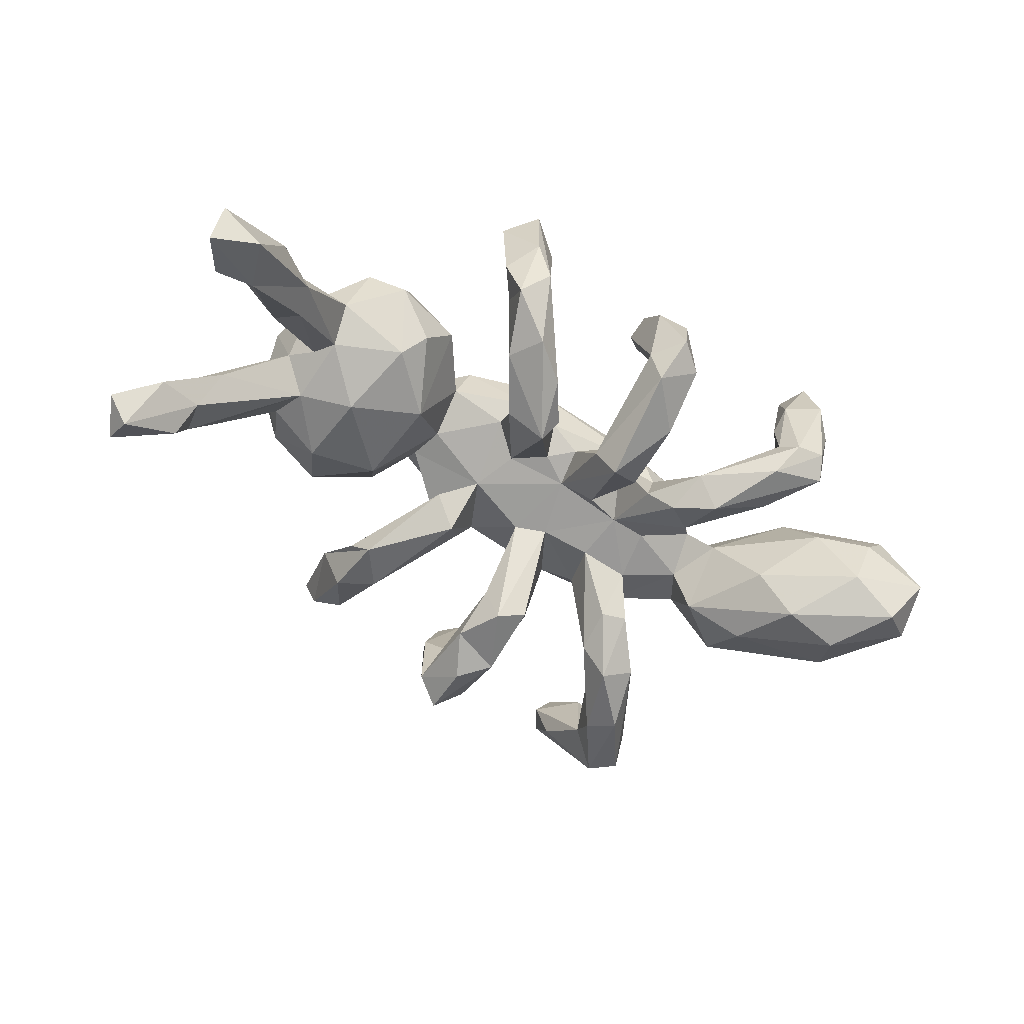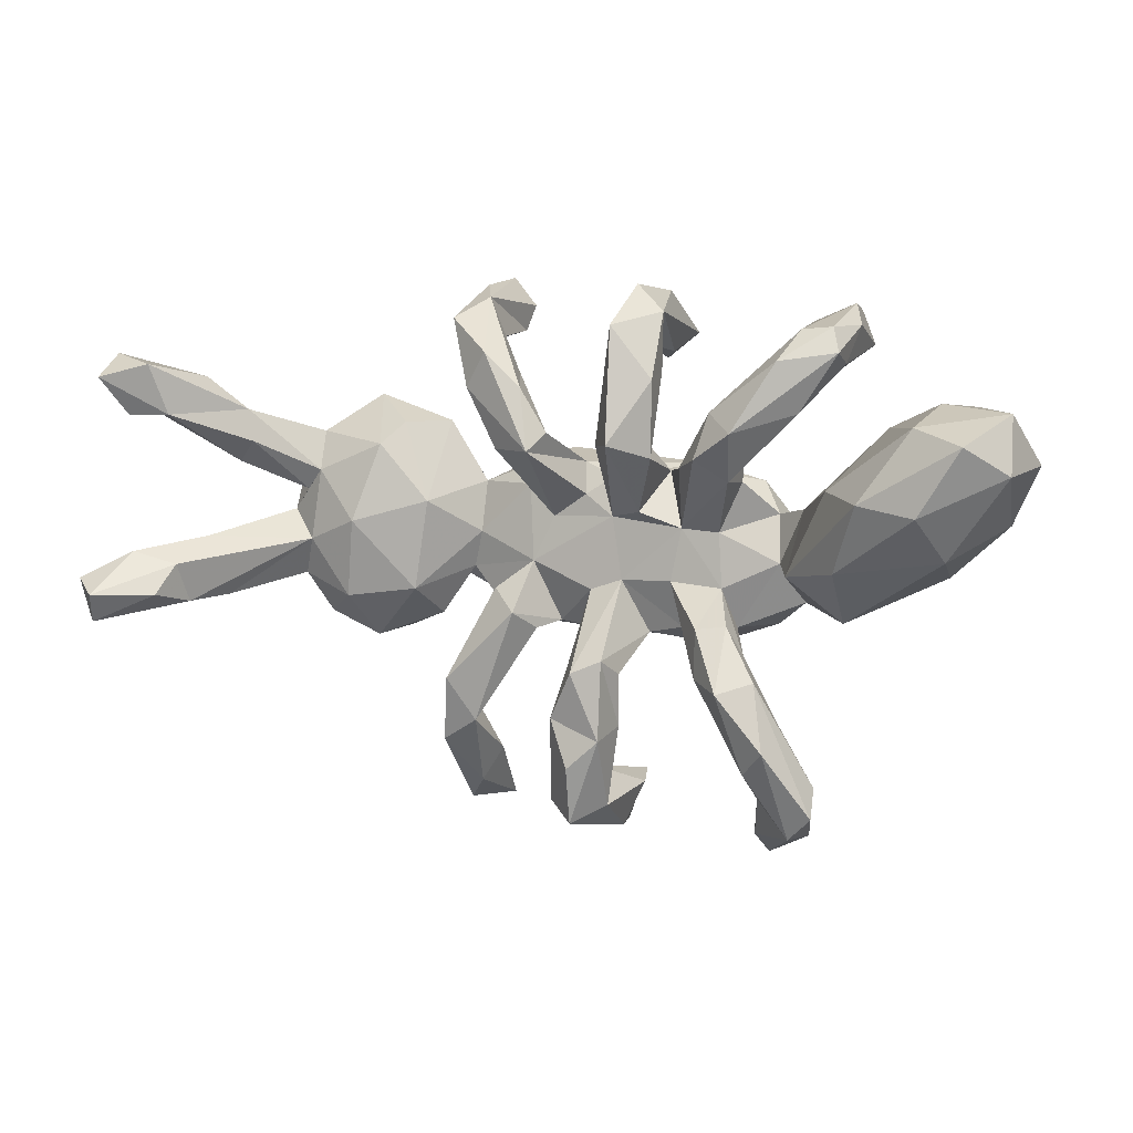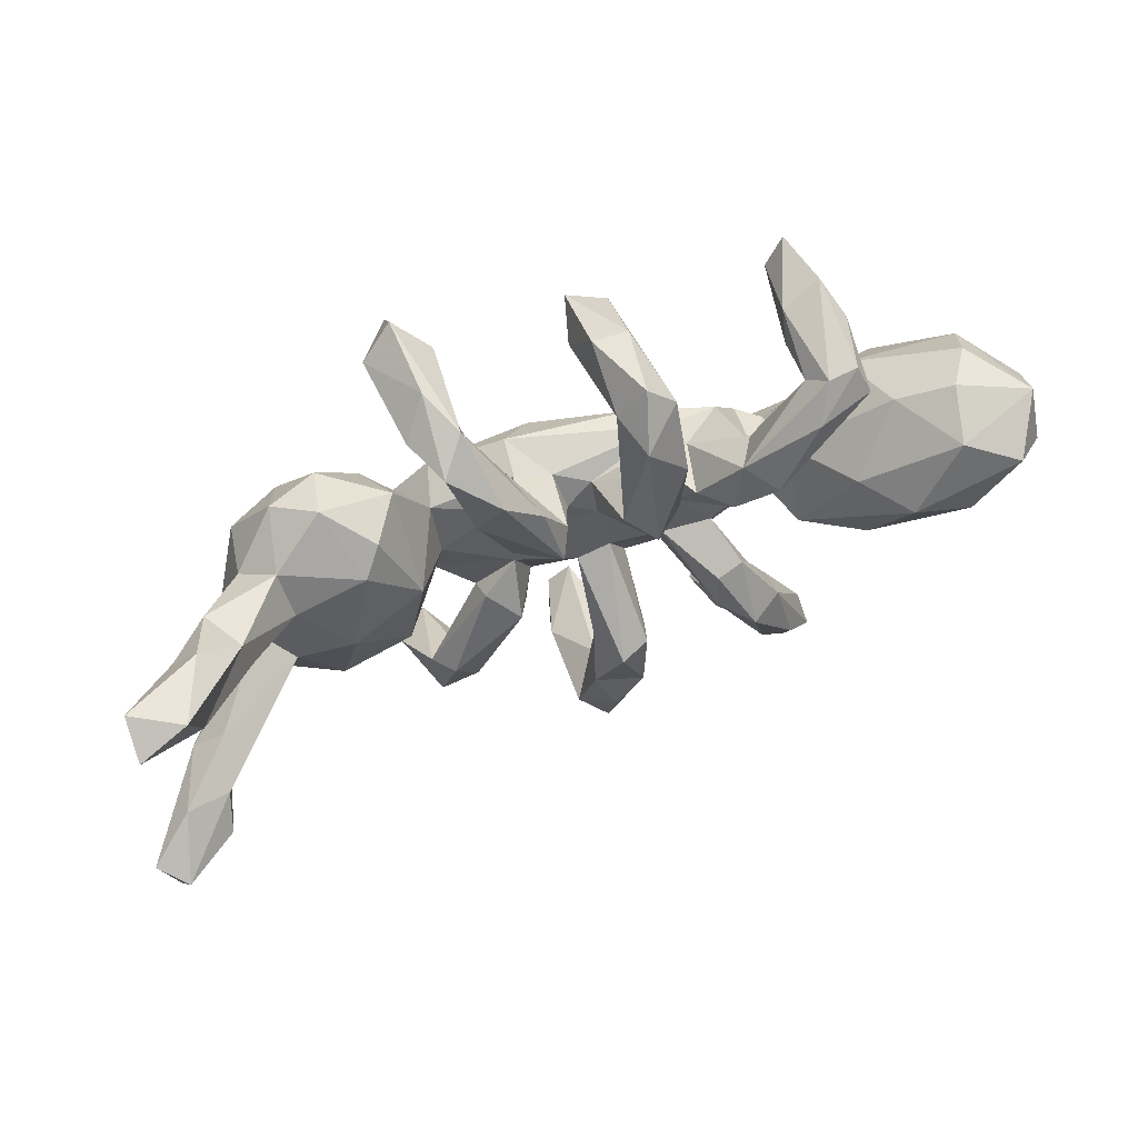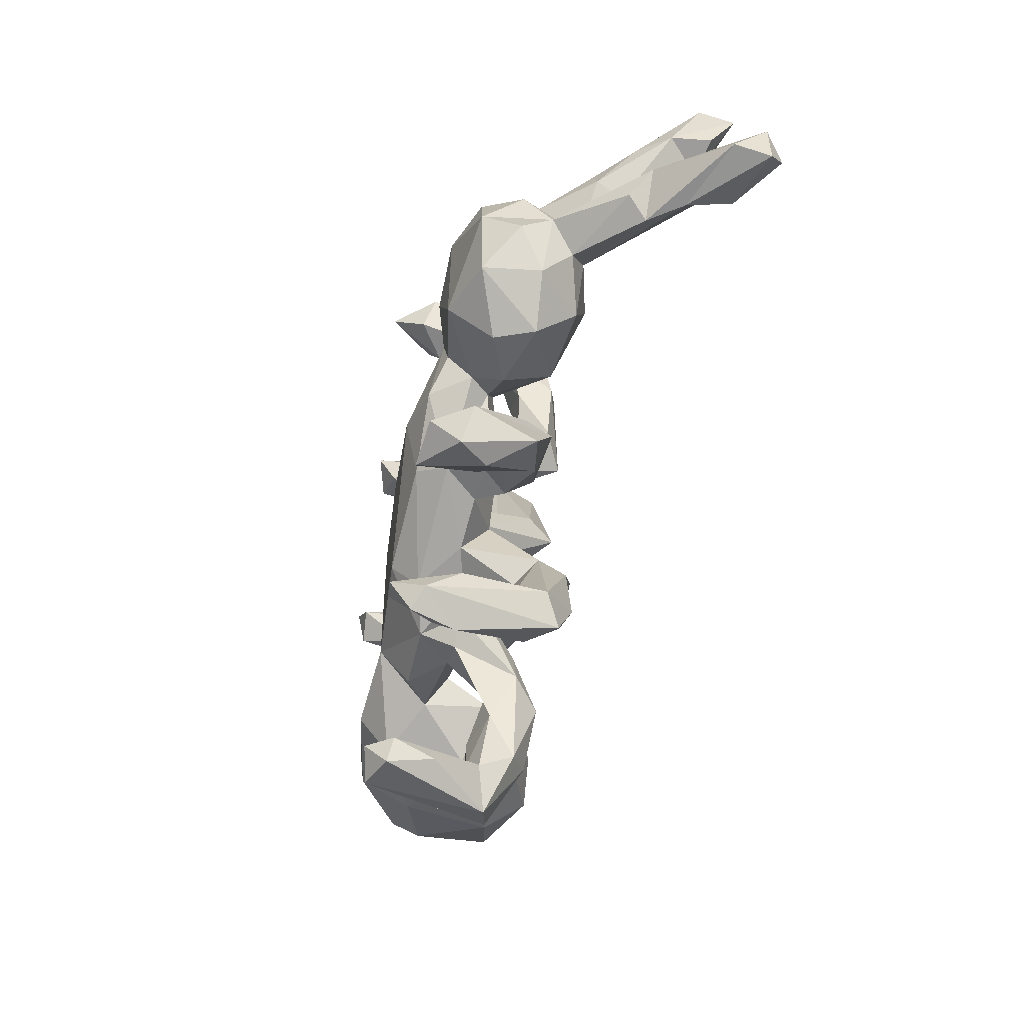
<metadata>
{"format":"obj","ext":"obj","renderer":"f3d","projection":"perspective","resolution":1024,"background":"white","views":[{"elev":-65.1,"azim":152.1,"up":"+Z"},{"elev":5.9,"azim":-158.0,"up":"+Y"},{"elev":61.2,"azim":159.1,"up":"+Y"},{"elev":-71.3,"azim":75.8,"up":"+Y"}]}
</metadata>
<code>
v 0.2557 -0.4062 0.1714
v -0.05294 0.3619 0.2297
v -0.1343 0.03628 0.1768
v -0.2946 -0.498 0.1484
v 0.2426 0.4497 0.2205
v 0.2258 -0.4989 0.1806
v -0.4194 0.3877 0.1944
v -0.4476 0.3289 0.1738
v -0.386 0.3403 0.183
v -0.4562 -0.04675 0.1511
v 0.00501 0.04053 0.1923
v 0.1515 -0.03375 0.201
v -0.09848 -0.13 0.1664
v -0.1037 0.317 0.1179
v -0.6045 -0.009819 0.1154
v 0.2384 0.3899 0.2685
v 0.03295 0.08965 0.1862
v 0.257 0.3507 0.2098
v -0.119 0.3495 0.2067
v -0.01897 -0.5158 0.1299
v -0.2981 -0.06427 0.1459
v 0.00284 -0.4694 0.1743
v -0.5822 0.06835 0.1302
v 0.09902 -0.1314 0.1656
v 0.2984 0.03481 0.1666
v -0.03843 -0.5129 0.04706
v -0.4815 -0.1104 0.08759
v 0.2981 0.3998 0.1957
v -0.1924 -0.1876 0.08573
v 0.3085 -0.5038 0.1749
v 0.3659 0.07079 0.1931
v -0.3602 0.3278 0.03539
v 0.285 -0.5003 0.1165
v 0.02215 -0.4972 0.1152
v 0.4735 0.1239 0.1964
v 0.3013 -0.03892 0.1571
v -0.1001 -0.1796 0.1132
v -0.03724 -0.4337 0.1703
v -0.33 0.02028 0.1268
v 0.4052 -0.1065 0.1804
v 0.04046 -0.4463 0.05628
v 0.2197 0.1036 0.1639
v -0.1343 0.1249 0.1251
v 0.5716 -0.03045 0.1588
v -0.2868 -0.553 0.1077
v 0.1303 -0.1648 0.1133
v -0.351 -0.5249 0.1332
v -0.06588 0.305 0.1935
v 0.1853 0.3986 0.1839
v -0.5045 0.1387 0.07882
v 0.3383 0.1266 0.1722
v 0.2348 -0.08291 0.1762
v -0.4365 0.3987 0.08998
v -0.6174 -0.04978 0.01741
v -0.06332 -0.4408 0.08654
v -0.2777 0.0966 0.09814
v -0.3091 -0.1472 0.08431
v 0.5639 0.1068 0.16
v 0.09154 0.1465 0.1355
v -0.2621 -0.5067 0.1021
v -0.3757 0.001847 0.1032
v -0.2529 -0.1499 0.02116
v -0.1779 0.1267 0.07571
v -0.4609 0.362 0.02908
v -0.4113 -0.4009 -0.05655
v -0.4119 0.2893 0.08914
v 0.4142 0.211 0.147
v -0.01349 -0.1683 0.05208
v -0.6966 0.1642 0.05044
v -0.326 -0.432 0.07075
v 0.5009 0.2136 0.1108
v -0.03166 0.3329 0.1551
v 0.3047 0.193 0.07577
v 0.2869 -0.08402 0.1064
v 0.5055 -0.1515 0.1406
v 0.241 0.08508 0.0889
v 0.2408 -0.4562 0.06325
v 0.2564 -0.06724 0.06889
v 0.2074 -0.3976 0.07967
v -0.09147 0.331 0.01377
v 0.09888 0.1362 0.06795
v -0.3216 0.04508 0.03808
v 0.3129 -0.1526 0.05365
v -0.4583 -0.1244 -0.05727
v -0.7262 0.07253 0.02869
v -0.1551 -0.1535 0.0207
v -0.4504 0.2987 -0.02717
v -0.02513 0.1024 0.0309
v 0.3168 -0.379 0.1028
v 0.1844 -0.1415 0.04569
v -0.3684 -0.1039 0.03918
v 0.1445 -0.1734 0.0437
v 0.3929 -0.1828 0.09218
v -0.1236 0.1133 0.0453
v -0.2077 -0.1741 0.01651
v -0.3754 -0.4858 -0.08467
v -0.3323 -0.03593 0.003796
v 0.08047 -0.1554 0.04939
v 0.2338 -0.3167 0.03596
v 0.4256 -0.1942 0.0204
v -0.1073 0.4219 0.08835
v 0.1998 0.4117 0.01222
v 0.2371 -0.003518 0.05498
v -0.2267 0.01319 -0.002898
v -0.01073 -0.393 -0.03673
v -0.04605 0.4199 0.09246
v -0.09097 -0.166 0.0302
v 0.2794 -0.3706 -0.01724
v -0.7739 0.1408 -0.05041
v -0.3443 -0.3859 -0.04268
v 0.2441 0.324 0.03216
v -0.344 -0.3006 -0.041
v 0.02281 0.07098 0.01802
v 0.1939 0.3538 0.1604
v 0.5272 -0.1564 0.03492
v -0.3867 0.3549 -0.07083
v 0.2359 0.4342 0.08726
v -0.2346 -0.08071 -0.0114
v 0.1378 0.08444 0.04334
v 0.1208 -0.04808 0.01594
v -0.02894 0.03408 0.01065
v -0.2857 -0.5044 0.02392
v -0.3733 0.05669 0.002125
v -0.5301 0.1968 -0.05265
v -0.1383 0.3849 -0.03882
v -0.1422 -0.07228 -0.009032
v -0.3673 -0.04826 -0.08647
v 0.5858 -0.1001 0.08783
v -0.1995 0.1148 0.03638
v -0.3684 0.3691 0.07489
v -0.09154 0.04603 -0.02831
v 0.6121 0.02466 0.08946
v -0.455 0.3167 -0.09108
v 0.2884 -0.2905 0.005293
v 0.4321 0.2396 0.05698
v 0.1532 0.1512 -0.0769
v -0.6212 0.2374 -0.08481
v -0.2712 -0.3018 -0.06852
v -0.04941 -0.07408 0.001755
v -0.2176 -0.2233 -0.1058
v -0.7239 0.04163 -0.02481
v 0.3003 0.05483 -0.03996
v 0.1079 -0.1649 -0.0008768
v 0.03591 0.1255 0.05416
v -0.2667 -0.1344 -0.08568
v -0.05465 -0.4532 -0.07746
v -0.3878 0.2789 -0.02895
v 0.01353 -0.2113 -0.0886
v -0.2816 0.189 -0.02836
v -0.2693 0.1006 -0.008087
v -0.2901 -0.1869 -0.06179
v -0.6659 0.2308 -0.0184
v -0.09374 0.1789 -0.03171
v 0.2803 0.3799 0.04094
v 0.008912 -0.09344 0.004517
v 0.5802 0.1395 0.05213
v -0.03648 -0.2354 -0.05392
v 0.3282 -0.102 -0.0327
v -0.2697 0.1037 -0.0917
v 0.184 0.3424 0.03278
v -0.003702 -0.48 -0.1259
v 0.1338 -0.1348 -0.05028
v 0.1395 0.2832 -0.002246
v -0.16 0.01853 -0.003962
v 0.1346 0.182 -0.02137
v -0.4181 -0.4464 -0.09713
v -0.3083 -0.3747 -0.1234
v -0.07358 -0.3156 -0.07613
v -0.3153 -0.4252 -0.06123
v -0.08983 0.4312 -0.03138
v -0.04439 0.3706 -0.02231
v 0.1837 -0.09661 -0.007814
v 0.261 -0.2561 -0.0495
v 0.1893 0.2362 -0.008315
v -0.3874 0.2178 -0.08801
v -0.2167 -0.1408 -0.09861
v 0.2135 -0.3309 -0.02951
v 0.5802 0.03157 -0.003392
v 0.08447 0.03019 0.02437
v -0.7425 0.2244 -0.1299
v -0.1336 0.2861 -0.03158
v 0.5249 0.1731 0.008912
v -0.08038 -0.2235 -0.09398
v 0.04304 -0.4466 -0.09434
v 0.3568 0.1921 -0.007437
v 0.2086 0.2558 -0.07207
v -0.4442 0.09667 -0.126
v -0.06193 -0.3331 -0.1453
v -0.3621 0.3265 -0.03921
v 0.6013 -0.05124 0.03291
v 0.4541 -0.1177 -0.04797
v -0.1752 0.1243 -0.06367
v -0.3495 -0.3326 -0.1525
v 0.5131 0.1054 -0.03515
v -0.4387 0.3588 -0.0656
v 0.05839 0.1801 -0.07721
v 0.5529 -0.08253 -0.01594
v 0.4316 0.01815 -0.0744
v -0.3267 -0.2209 -0.124
v 0.2463 0.3756 -0.04205
v 0.5413 0.07038 -0.02837
v 0.3906 0.1541 -0.04159
v -0.2703 -0.2391 -0.1571
v -0.2382 0.2184 -0.09735
v -0.4647 -0.03385 -0.154
v -0.008091 -0.3812 -0.1535
v -0.3585 0.3036 -0.1176
v -0.03507 0.1605 -0.08836
v -0.1335 0.1403 -0.08732
v -0.06634 -0.1966 -0.1418
v -0.1389 0.2714 -0.09707
v -0.2186 0.1415 -0.1201
v -0.01609 -0.2178 -0.1563
v 0.02772 -0.2994 -0.1348
v -0.2869 0.1857 -0.1412
v -0.6454 -0.009844 -0.1483
v 0.102 0.2563 -0.08827
v -0.514 0.08121 -0.2071
v -0.06656 0.3624 -0.1028
v 0.1679 0.3173 -0.08912
v -0.07405 0.1628 -0.1443
v 0.0791 0.1489 -0.1169
v -0.5975 0.2026 -0.1778
v 0.527 -0.01824 -0.04511
v 0.6519 -0.1153 -0.1241
v 0.66 0.1368 -0.04254
v -0.6859 0.1759 -0.2259
v 0.6023 0.1584 -0.1198
v -0.75 0.1284 -0.1701
v -0.6134 0.06345 -0.2226
v 0.6546 0.2019 -0.03701
v 0.7229 0.2118 -0.1051
v 0.6865 -0.09837 -0.08503
v 0.6424 0.1215 -0.09453
v 0.7025 -0.05489 -0.221
v 0.6827 -0.0102 -0.1405
v 0.7657 0.2077 -0.1649
v 0.6132 0.2146 -0.1151
v 0.8247 -0.1418 -0.2356
v 0.7346 -0.0587 -0.1184
v 0.7304 0.2954 -0.256
v 0.8134 0.3138 -0.2168
v 0.6974 -0.1236 -0.1851
v 0.6845 0.2721 -0.1342
v 0.7771 -0.03271 -0.2407
v 0.7795 0.2053 -0.2397
v 0.8215 -0.1522 -0.3046
v 0.7173 -0.1052 -0.2677
v 0.7091 0.2072 -0.2261
v 0.8083 -0.1019 -0.3332
v 0.8149 0.2728 -0.282
v 0.8525 -0.07736 -0.2952
f 168 210 188
f 203 167 193
f 193 199 203
f 145 203 199
f 197 191 224
f 191 198 224
f 194 178 224
f 142 202 198
f 182 156 231
f 214 206 188
f 213 214 188
f 148 214 213
f 210 213 188
f 213 155 148
f 233 197 225
f 197 224 225
f 210 139 213
f 178 240 236
f 224 178 236
f 194 224 198
f 234 201 228
f 201 194 228
f 202 194 198
f 127 205 218
f 205 216 230
f 205 230 218
f 194 182 238
f 136 179 222
f 216 229 230
f 238 182 231
f 238 231 244
f 174 136 186
f 186 136 222
f 11 12 17
f 17 12 42
f 27 10 15
f 13 3 21
f 3 12 11
f 12 3 13
f 42 12 25
f 12 52 25
f 52 36 25
f 12 24 52
f 13 21 29
f 13 29 37
f 12 13 24
f 70 4 60
f 47 4 70
f 22 34 41
f 38 22 41
f 4 45 60
f 4 47 45
f 20 38 26
f 22 38 20
f 22 20 34
f 30 6 33
f 1 30 89
f 6 30 1
f 47 70 65
f 70 60 169
f 55 38 105
f 26 38 55
f 38 41 105
f 6 79 77
f 6 1 79
f 45 96 122
f 96 47 166
f 122 60 45
f 34 20 26
f 33 6 77
f 30 33 89
f 8 7 53
f 9 7 8
f 9 130 7
f 16 5 49
f 16 28 5
f 9 8 66
f 48 19 14
f 2 48 72
f 2 19 48
f 16 49 114
f 16 18 28
f 18 16 114
f 23 10 50
f 39 3 56
f 3 43 56
f 3 17 43
f 15 10 23
f 10 61 50
f 21 3 39
f 3 11 17
f 45 47 96
f 72 80 171
f 18 114 111
f 28 111 154
f 28 18 111
f 159 175 215
f 102 220 217
f 195 116 207
f 133 195 207
f 170 219 125
f 231 226 232
f 194 238 228
f 196 217 222
f 212 159 215
f 223 187 218
f 220 186 222
f 217 220 222
f 208 221 219
f 209 211 221
f 204 212 215
f 207 204 215
f 229 180 227
f 220 200 186
f 211 219 221
f 125 219 211
f 175 133 215
f 133 207 215
f 180 137 223
f 227 180 223
f 207 116 204
f 240 233 225
f 225 224 243
f 243 224 235
f 232 226 237
f 226 234 237
f 85 69 109
f 152 50 124
f 141 85 109
f 63 59 144
f 51 67 73
f 73 67 135
f 135 67 71
f 82 150 104
f 82 129 150
f 82 56 129
f 129 63 94
f 63 144 88
f 63 88 94
f 88 144 113
f 59 81 144
f 81 76 119
f 81 42 76
f 76 51 73
f 71 58 156
f 35 58 71
f 85 141 54
f 61 82 123
f 97 82 104
f 123 82 97
f 119 76 103
f 91 127 97
f 44 132 58
f 84 27 54
f 127 91 84
f 72 48 14
f 69 50 152
f 63 43 59
f 35 71 67
f 50 61 123
f 204 192 212
f 204 129 192
f 88 208 153
f 144 196 222
f 144 165 196
f 174 165 136
f 185 135 202
f 141 229 216
f 187 127 218
f 124 123 187
f 187 123 127
f 164 159 212
f 192 164 212
f 131 209 221
f 121 221 208
f 88 121 208
f 142 185 202
f 142 73 185
f 182 194 202
f 135 182 202
f 156 226 231
f 121 131 221
f 234 226 201
f 156 201 226
f 156 178 201
f 205 84 216
f 158 103 142
f 201 178 194
f 149 159 150
f 129 204 149
f 136 119 179
f 148 184 214
f 105 184 148
f 157 105 148
f 230 229 227
f 224 236 235
f 218 230 227
f 244 231 232
f 227 223 218
f 225 243 239
f 240 225 239
f 243 235 248
f 236 240 245
f 237 234 249
f 234 228 249
f 228 238 249
f 232 237 242
f 232 242 244
f 249 238 241
f 238 244 241
f 239 243 247
f 252 240 239
f 247 243 248
f 245 240 252
f 245 235 236
f 246 237 249
f 237 246 251
f 241 244 242
f 252 239 247
f 252 247 250
f 247 248 250
f 245 252 250
f 235 245 250
f 248 235 250
f 242 237 251
f 251 246 249
f 249 241 251
f 242 251 241
f 96 166 193
f 167 96 193
f 138 169 167
f 146 188 161
f 146 168 188
f 146 105 168
f 108 177 173
f 64 195 133
f 64 53 195
f 53 116 195
f 101 106 170
f 117 28 154
f 87 64 133
f 189 32 147
f 130 32 189
f 80 125 181
f 14 125 80
f 111 114 160
f 160 114 102
f 69 152 180
f 152 124 137
f 175 147 87
f 149 147 175
f 147 66 87
f 66 147 32
f 147 149 189
f 80 153 171
f 160 163 174
f 160 174 111
f 109 69 180
f 41 184 105
f 118 62 97
f 62 91 97
f 78 120 103
f 44 128 190
f 132 44 190
f 151 62 118
f 62 151 95
f 86 29 95
f 29 62 95
f 107 29 86
f 68 155 98
f 78 46 90
f 74 46 78
f 83 74 78
f 40 74 83
f 44 75 128
f 37 29 107
f 68 37 107
f 98 46 68
f 92 98 143
f 46 98 92
f 46 92 90
f 93 40 83
f 75 93 100
f 115 75 100
f 128 75 115
f 99 92 143
f 90 92 99
f 1 89 134
f 110 70 169
f 65 70 110
f 79 99 177
f 77 79 177
f 1 99 79
f 1 134 99
f 26 55 146
f 33 77 108
f 40 93 75
f 47 65 166
f 169 60 122
f 93 83 100
f 37 24 13
f 35 31 40
f 21 39 61
f 46 37 68
f 52 46 74
f 52 24 46
f 24 37 46
f 29 21 57
f 29 57 62
f 57 91 62
f 44 40 75
f 36 52 74
f 40 36 74
f 21 10 27
f 57 21 91
f 21 27 91
f 91 27 84
f 44 35 40
f 35 44 58
f 31 36 40
f 36 31 25
f 25 31 51
f 61 10 21
f 27 15 54
f 76 25 51
f 42 25 76
f 54 15 85
f 99 143 177
f 172 134 173
f 90 134 172
f 90 99 134
f 112 110 138
f 65 110 112
f 138 110 169
f 173 89 108
f 134 89 173
f 169 96 167
f 169 122 96
f 146 55 105
f 108 77 177
f 26 146 161
f 184 34 161
f 34 26 161
f 53 130 116
f 125 19 101
f 72 171 106
f 49 102 114
f 49 5 102
f 5 117 102
f 5 28 117
f 8 64 87
f 72 14 80
f 19 125 14
f 66 8 87
f 127 84 205
f 120 172 162
f 198 158 142
f 178 190 240
f 145 176 203
f 172 173 162
f 191 158 198
f 197 115 191
f 197 190 115
f 190 197 233
f 240 190 233
f 199 151 145
f 176 140 203
f 183 107 210
f 139 155 213
f 100 158 191
f 210 168 183
f 157 183 168
f 177 143 162
f 166 199 193
f 166 65 199
f 140 167 203
f 140 138 167
f 177 162 173
f 199 112 151
f 115 100 191
f 112 199 65
f 105 157 168
f 89 33 108
f 189 116 130
f 117 154 200
f 106 171 170
f 125 101 170
f 174 163 165
f 196 165 163
f 223 124 187
f 196 163 217
f 171 153 208
f 153 181 209
f 209 181 211
f 159 149 175
f 137 124 223
f 109 180 229
f 111 186 200
f 111 174 186
f 163 102 217
f 219 171 208
f 181 153 80
f 189 149 204
f 87 133 175
f 152 137 180
f 200 154 111
f 102 200 220
f 163 160 102
f 211 181 125
f 116 189 204
f 102 117 200
f 170 171 219
f 184 161 206
f 161 188 206
f 184 206 214
f 41 34 184
f 8 53 64
f 53 7 130
f 9 32 130
f 101 2 106
f 2 72 106
f 9 66 32
f 23 69 85
f 23 50 69
f 51 35 67
f 15 23 85
f 82 39 56
f 61 39 82
f 56 63 129
f 56 43 63
f 17 59 43
f 59 42 81
f 17 42 59
f 51 31 35
f 19 2 101
f 121 139 164
f 121 113 179
f 120 179 119
f 132 190 178
f 156 132 178
f 145 118 176
f 151 118 145
f 118 126 176
f 118 164 126
f 164 139 126
f 139 121 155
f 155 121 120
f 121 179 120
f 120 90 172
f 78 90 120
f 78 103 158
f 126 140 176
f 126 86 140
f 139 86 126
f 107 86 139
f 107 139 210
f 98 120 162
f 98 155 120
f 143 98 162
f 83 78 158
f 128 115 190
f 112 138 151
f 95 151 138
f 95 138 140
f 95 140 86
f 107 183 157
f 157 68 107
f 155 68 148
f 148 68 157
f 100 83 158
f 50 123 124
f 58 132 156
f 103 120 119
f 164 118 104
f 97 104 118
f 97 127 123
f 54 216 84
f 142 76 73
f 103 76 142
f 179 113 222
f 88 113 121
f 121 164 131
f 164 94 131
f 104 159 164
f 54 141 216
f 81 136 165
f 81 119 136
f 113 144 222
f 129 94 192
f 209 94 153
f 131 94 209
f 94 164 192
f 104 150 159
f 109 229 141
f 182 71 156
f 135 71 182
f 185 73 135
f 81 165 144
f 153 94 88
f 150 129 149

</code>
